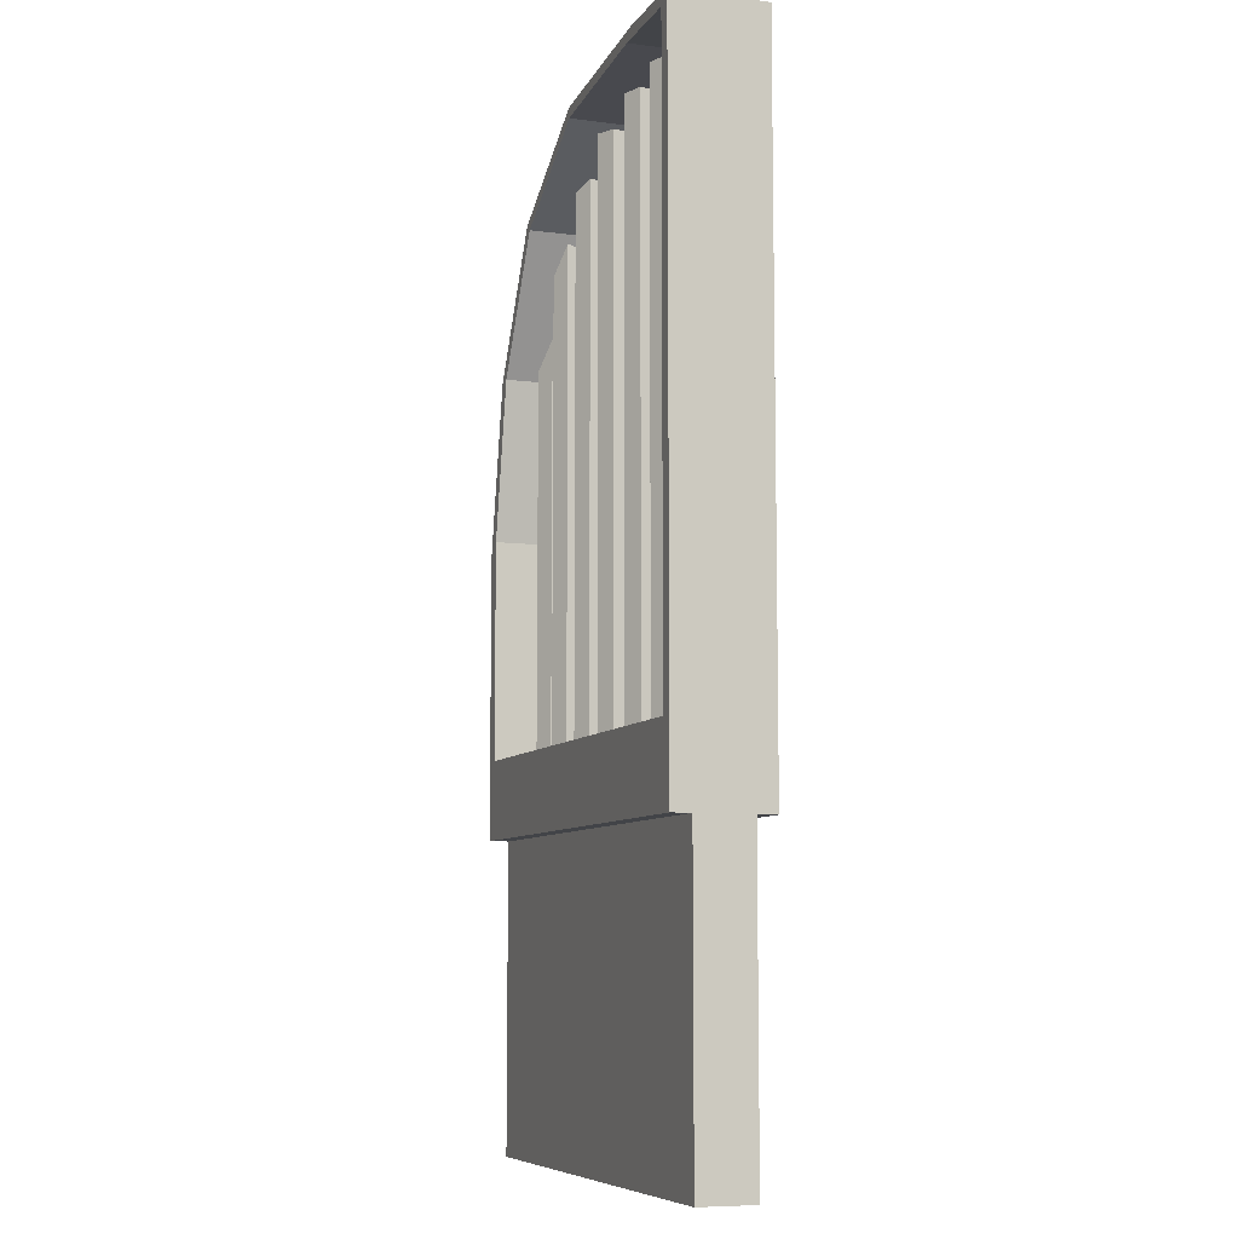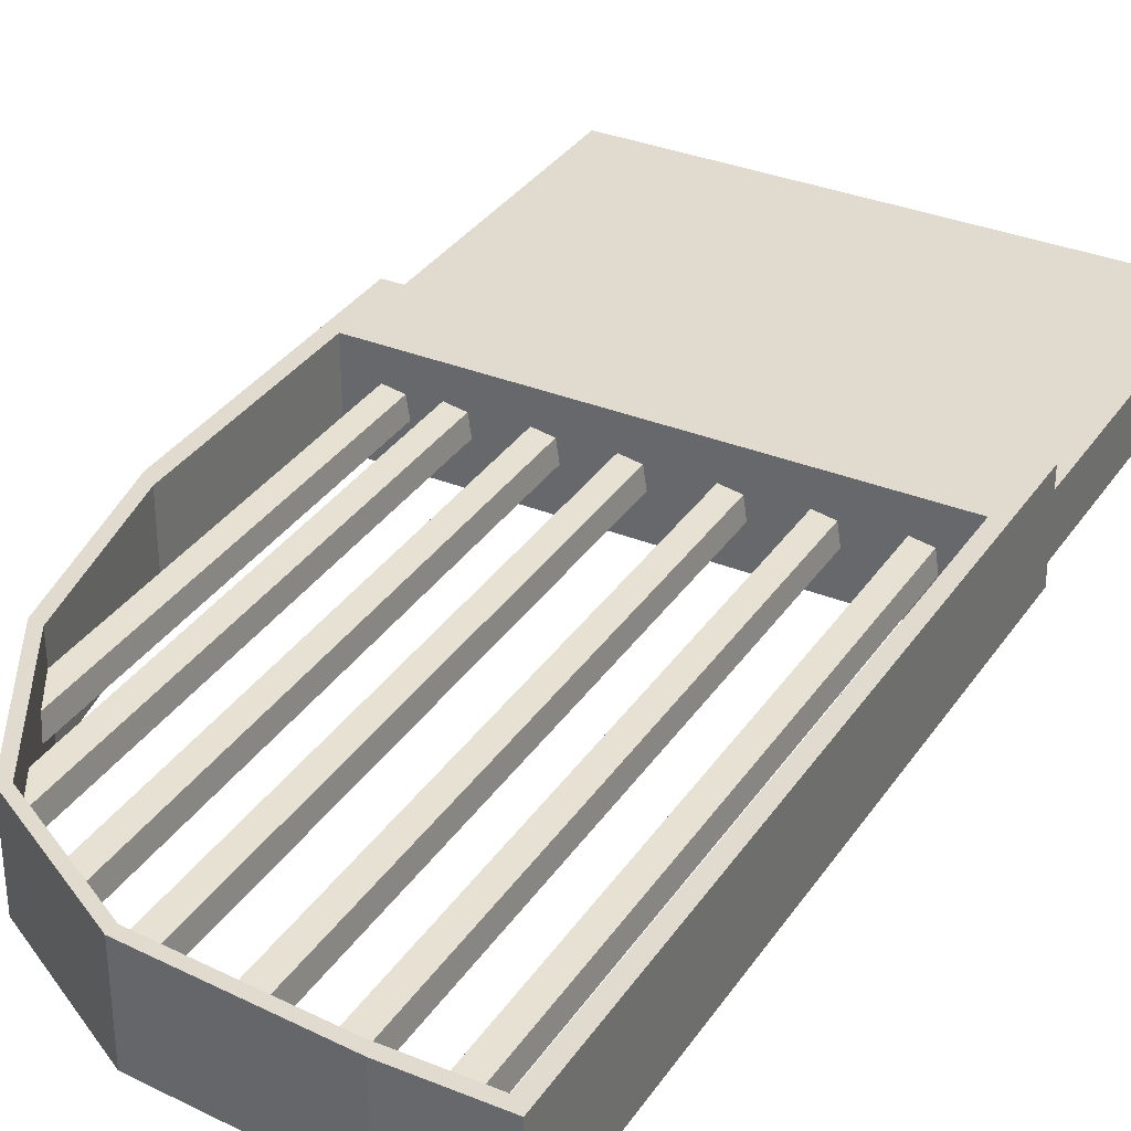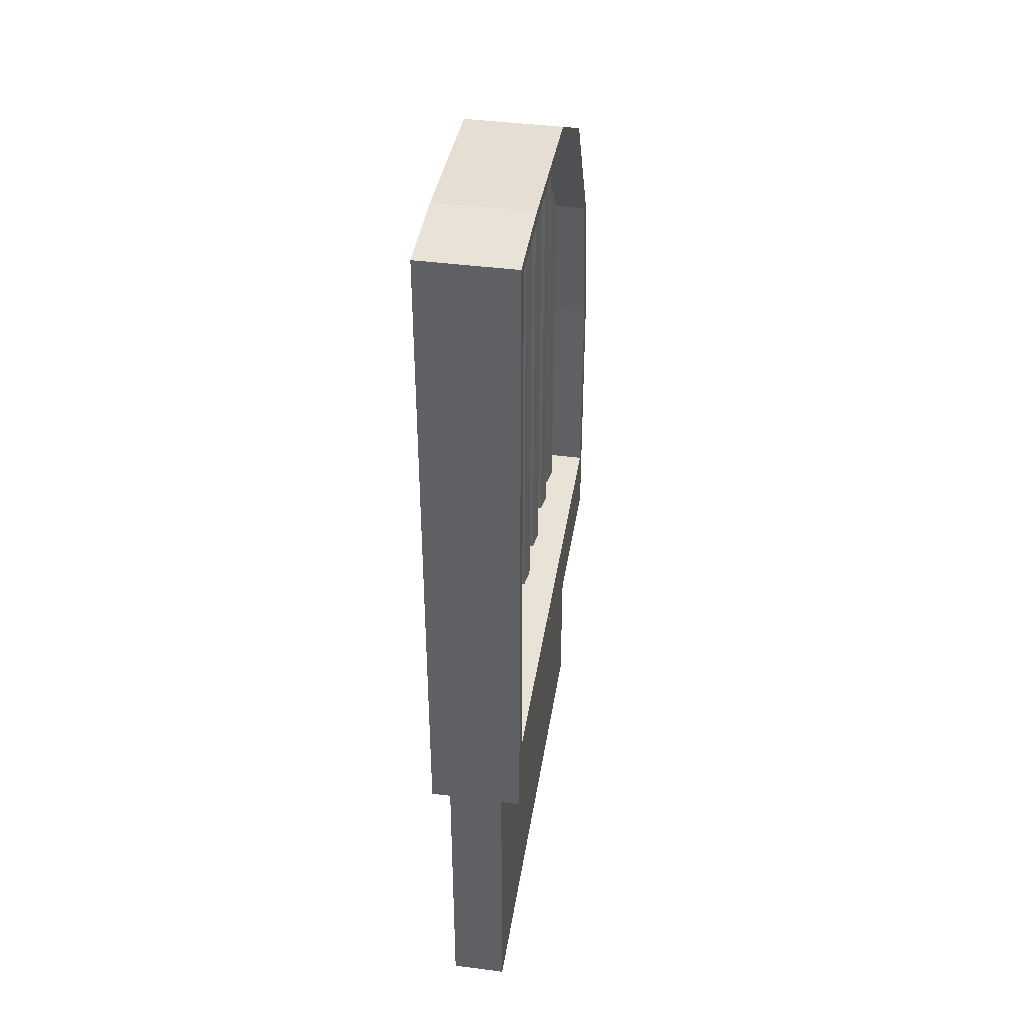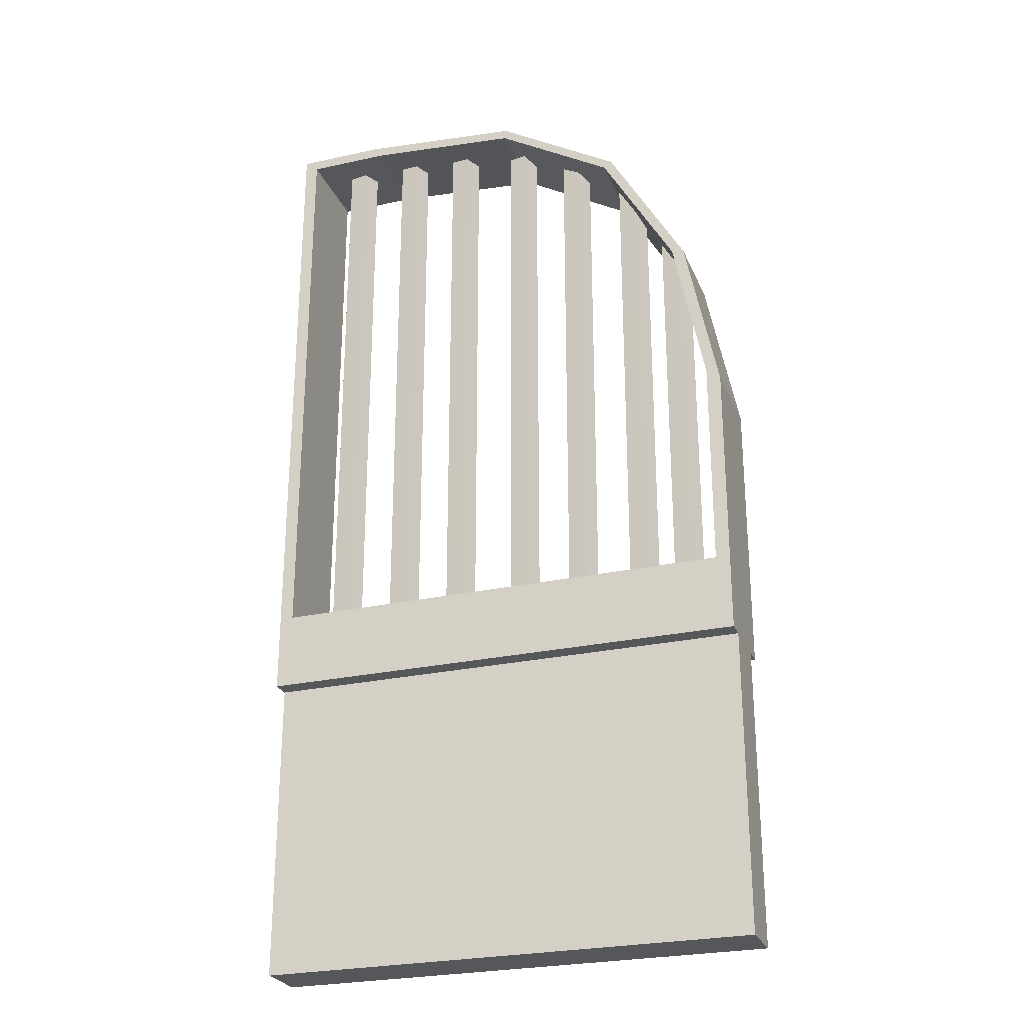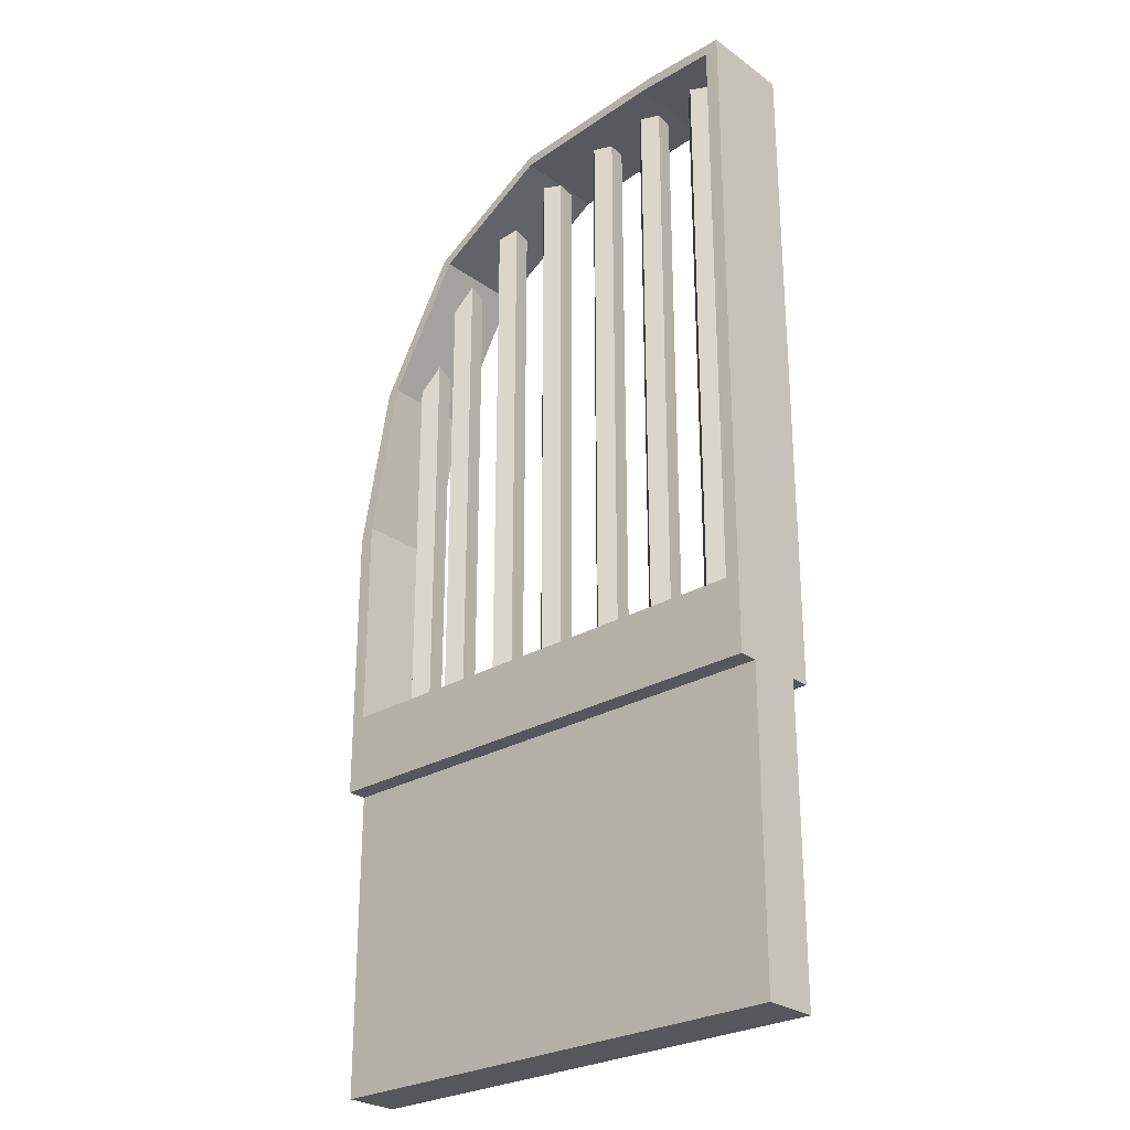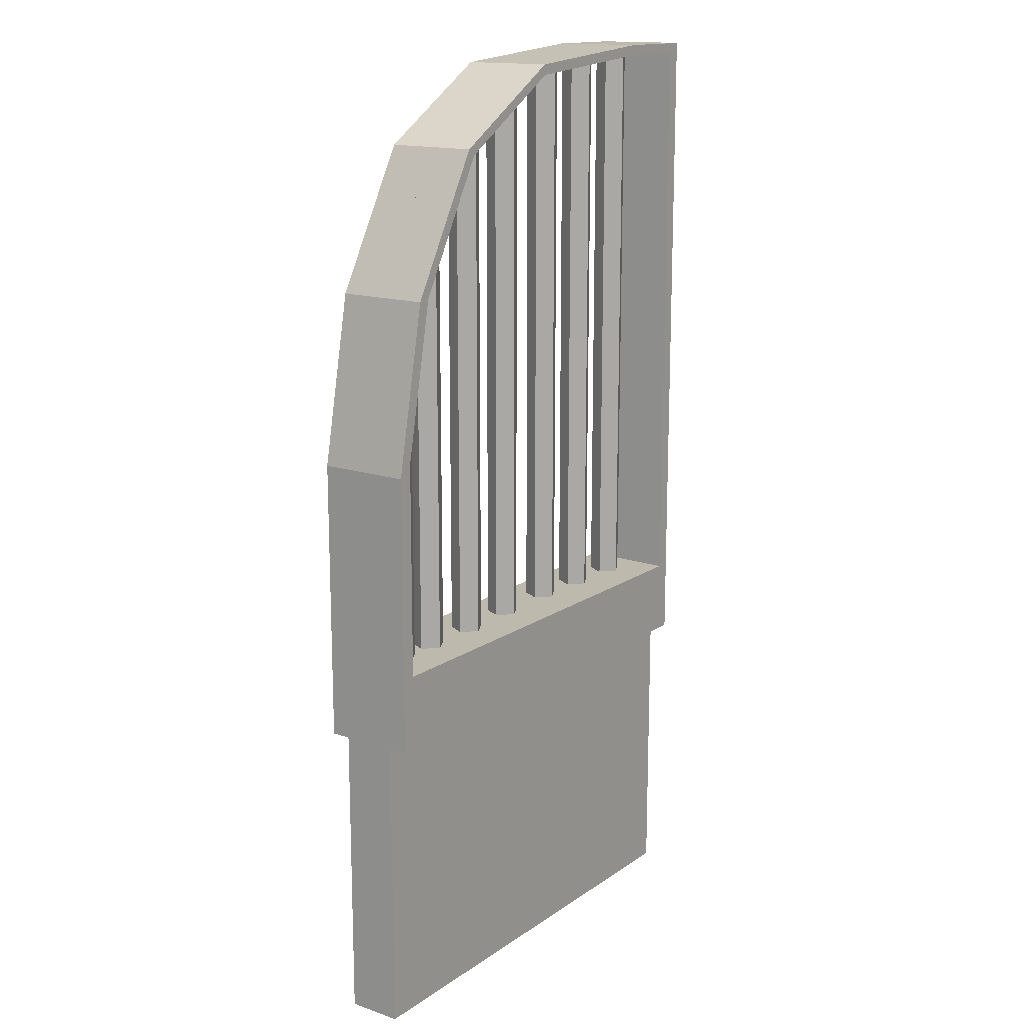
<metadata>
{"format":"obj","ext":"obj","renderer":"f3d","projection":"perspective","resolution":1024,"background":"white","views":[{"elev":-8.1,"azim":70.4,"up":"+Z"},{"elev":33.7,"azim":28.9,"up":"+Y"},{"elev":41.6,"azim":98.9,"up":"+Z"},{"elev":-26.4,"azim":-160.8,"up":"+Z"},{"elev":-27.1,"azim":42.2,"up":"+Z"},{"elev":15.3,"azim":-54.3,"up":"+Z"}]}
</metadata>
<code>
v 1.983 0.1057 -0.4634
v 1.983 -0.1115 -0.4634
v 0.01415 -0.1115 -0.4634
v 0.01415 0.1057 -0.4634
v 1.983 0.1057 0.737
v 1.983 -0.1115 0.737
v 0.01415 -0.1115 0.737
v 0.01415 0.1057 0.737
v 1.983 -0.1115 0.737
v 0.01415 0.1057 0.9701
v 0.01415 -0.1115 0.9701
v 1.983 -0.1115 0.9701
v 1.983 0.1057 0.9701
v 1.983 -0.1115 0.9701
v 0.01415 -0.1115 0.9701
v 1.983 -0.1115 0.737
v 0.01415 -0.1115 0.737
v 1.983 -0.1115 0.737
v 1.983 -0.1879 0.737
v 0.01415 -0.1879 0.737
v 1.983 -0.1879 0.737
v 0.01415 -0.1879 0.9701
v 1.983 -0.1879 0.9701
v 1.983 0.1821 0.9701
v 0.01415 0.1821 0.9701
v 0.01415 0.1821 0.737
v 1.983 0.1821 0.737
v 0.01415 -0.1879 1.86
v 0.01415 0.1821 1.86
v 0.1466 -0.1879 2.523
v 0.1466 0.1821 2.523
v 0.4606 -0.1879 3.072
v 0.4606 0.1821 3.072
v 0.9659 -0.1879 3.373
v 0.9659 0.1821 3.373
v 1.628 -0.1879 3.43
v 1.628 0.1821 3.43
v 1.982 -0.1879 3.43
v 1.982 0.1821 3.43
v 1.982 -0.1115 3.43
v 1.982 0.1057 3.43
v 1.982 -0.1115 3.43
v 1.982 -0.1879 3.43
v 1.982 0.1821 3.43
v 1.982 0.1821 3.43
v 1.982 -0.1879 3.43
v 1.982 -0.1115 3.43
v 1.982 0.1057 3.43
v 1.982 -0.1115 3.43
v 1.982 0.1821 3.43
v 1.982 -0.1879 3.43
v 1.982 -0.1115 3.43
v 1.982 0.1057 3.43
v 1.982 -0.1115 3.43
v 1.628 0.1821 3.43
v 1.628 -0.1879 3.43
v 1.628 -0.1115 3.43
v 1.628 -0.1115 3.43
v 1.628 0.1057 3.43
v 0.9659 0.1821 3.373
v 0.9659 -0.1879 3.373
v 0.9659 -0.1115 3.373
v 0.9659 0.1057 3.373
v 0.9659 -0.1115 3.373
v 0.4606 0.1821 3.072
v 0.4606 -0.1879 3.072
v 0.4606 -0.1115 3.072
v 0.4606 -0.1115 3.072
v 0.4606 0.1057 3.072
v 0.1466 0.1821 2.523
v 0.1466 -0.1879 2.523
v 0.1466 -0.1115 2.523
v 0.1466 0.1057 2.523
v 0.1466 -0.1115 2.523
v 0.01415 0.1821 1.86
v 0.01415 -0.1879 1.86
v 0.01415 -0.1115 1.86
v 0.01415 -0.1115 1.86
v 0.01415 0.1057 1.86
v 0.01415 0.1821 0.9701
v 1.983 0.1821 0.9701
v 1.983 -0.1879 0.9701
v 0.01415 -0.1879 0.9701
v 0.01415 -0.1115 0.9701
v 1.983 -0.1115 0.9701
v 1.983 0.1057 0.9701
v 1.983 -0.1115 0.9701
v 0.01415 -0.1115 0.9701
v 0.01415 0.1057 0.9701
v 0.07165 0.1057 1.044
v 0.07165 -0.1115 1.044
v 1.927 -0.1115 1.044
v 1.927 0.1057 1.044
v 1.927 -0.1115 1.044
v 0.07165 -0.1115 1.044
v 0.07165 -0.1879 1.044
v 1.927 -0.1879 1.044
v 1.927 0.1821 1.044
v 0.07165 0.1821 1.044
v 0.07165 0.1057 1.905
v 0.07165 -0.1115 1.905
v 0.07165 -0.1115 1.905
v 0.07165 -0.1879 1.905
v 0.07165 0.1821 1.905
v 0.1965 -0.1115 2.531
v 0.1965 0.1057 2.531
v 0.1965 -0.1115 2.531
v 0.1965 -0.1879 2.531
v 0.1965 0.1821 2.531
v 0.4926 0.1057 3.048
v 0.4926 -0.1115 3.048
v 0.4926 -0.1115 3.048
v 0.4926 -0.1879 3.048
v 0.4926 0.1821 3.048
v 0.969 -0.1115 3.331
v 0.969 0.1057 3.331
v 0.969 -0.1115 3.331
v 0.969 -0.1879 3.331
v 0.969 0.1821 3.331
v 1.593 0.1057 3.385
v 1.593 -0.1115 3.385
v 1.593 -0.1115 3.385
v 1.593 -0.1879 3.385
v 1.593 0.1821 3.385
v 1.927 -0.1115 3.385
v 1.927 0.1057 3.385
v 1.927 -0.1115 3.385
v 1.927 -0.1879 3.385
v 1.927 0.1821 3.385
v 1.927 -0.1115 3.385
v 1.927 0.1057 3.385
v 1.927 -0.1115 3.385
v 1.927 -0.1879 3.385
v 1.927 0.1821 3.385
v 1.798 0.05053 1.039
v 1.81 -0.02707 1.039
v 1.742 -0.06275 1.039
v 1.689 -0.007186 1.039
v 1.723 0.06282 1.039
v 1.798 0.05053 3.392
v 1.81 -0.02707 3.392
v 1.742 -0.06275 3.392
v 1.689 -0.007186 3.392
v 1.723 0.06282 3.392
v 1.753 0.003269 1.039
v 1.753 0.003269 3.392
v 1.488 0.003269 3.403
v 1.488 0.003269 1.049
v 1.459 0.06282 3.403
v 1.425 -0.007186 3.403
v 1.478 -0.06275 3.403
v 1.546 -0.02707 3.403
v 1.534 0.05053 3.403
v 1.459 0.06282 1.049
v 1.425 -0.007186 1.049
v 1.478 -0.06275 1.049
v 1.546 -0.02707 1.049
v 1.534 0.05053 1.049
v 1.275 0.05053 1.055
v 1.287 -0.02707 1.055
v 1.219 -0.06275 1.055
v 1.166 -0.007186 1.055
v 1.2 0.06282 1.055
v 1.275 0.05053 3.367
v 1.287 -0.02707 3.367
v 1.219 -0.06275 3.367
v 1.166 -0.007186 3.367
v 1.2 0.06282 3.367
v 1.229 0.003269 1.055
v 1.229 0.003269 3.367
v 0.9402 0.003269 3.3
v 0.9402 0.003269 1.049
v 0.9109 0.06282 3.3
v 0.8766 -0.007186 3.3
v 0.9301 -0.06275 3.3
v 0.9976 -0.02707 3.3
v 0.9857 0.05053 3.3
v 0.9109 0.06282 1.049
v 0.8766 -0.007186 1.049
v 0.9301 -0.06275 1.049
v 0.9976 -0.02707 1.049
v 0.9857 0.05053 1.049
v 0.7266 0.05053 1.017
v 0.7384 -0.02707 1.017
v 0.6709 -0.06275 1.017
v 0.6174 -0.007186 1.017
v 0.6518 0.06282 1.017
v 0.7266 0.05053 3.21
v 0.7384 -0.02707 3.21
v 0.6709 -0.06275 3.158
v 0.6174 -0.007186 3.158
v 0.6518 0.06282 3.158
v 0.681 0.003269 1.017
v 0.681 0.003269 3.158
v 0.4169 0.003269 2.888
v 0.4169 0.003269 1.03
v 0.3876 0.06282 2.888
v 0.3533 -0.007186 2.888
v 0.4068 -0.06275 2.934
v 0.4743 -0.02707 3.021
v 0.4624 0.05053 3.021
v 0.3876 0.06282 1.03
v 0.3533 -0.007186 1.03
v 0.4068 -0.06275 1.03
v 0.4743 -0.02707 1.03
v 0.4624 0.05053 1.03
v 0.273 0.05053 1.043
v 0.2849 -0.02707 1.043
v 0.2174 -0.06275 1.043
v 0.1639 -0.007186 1.043
v 0.1983 0.06282 1.043
v 0.273 0.05053 2.695
v 0.2849 -0.02707 2.695
v 0.2174 -0.06275 2.574
v 0.1639 -0.007186 2.504
v 0.1983 0.06282 2.574
v 0.2275 0.003269 1.043
v 0.2275 0.003269 2.504
f 145 135 136
f 146 141 140
f 145 136 137
f 146 142 141
f 145 137 138
f 146 143 142
f 145 138 139
f 146 144 143
f 145 139 135
f 146 140 144
f 147 153 149
f 148 154 158
f 147 149 150
f 148 155 154
f 147 150 151
f 148 156 155
f 147 151 152
f 148 157 156
f 147 152 153
f 148 158 157
f 169 159 160
f 170 165 164
f 169 160 161
f 170 166 165
f 169 161 162
f 170 167 166
f 169 162 163
f 170 168 167
f 169 163 159
f 170 164 168
f 171 177 173
f 172 178 182
f 171 173 174
f 172 179 178
f 171 174 175
f 172 180 179
f 171 175 176
f 172 181 180
f 171 176 177
f 172 182 181
f 193 183 184
f 194 189 188
f 193 184 185
f 194 190 189
f 193 185 186
f 194 191 190
f 193 186 187
f 194 192 191
f 193 187 183
f 194 188 192
f 195 201 197
f 196 202 206
f 195 197 198
f 196 203 202
f 195 198 199
f 196 204 203
f 195 199 200
f 196 205 204
f 195 200 201
f 196 206 205
f 217 207 208
f 218 213 212
f 217 208 209
f 218 214 213
f 217 209 210
f 218 215 214
f 217 210 211
f 218 216 215
f 217 211 207
f 218 212 216
f 211 216 207
f 216 212 207
f 210 215 211
f 215 216 211
f 209 214 215
f 209 215 210
f 208 213 214
f 208 214 209
f 207 212 213
f 207 213 208
f 206 201 200
f 206 200 205
f 205 200 199
f 205 199 204
f 204 199 198
f 204 198 203
f 203 198 197
f 203 197 202
f 202 197 206
f 197 201 206
f 187 192 183
f 192 188 183
f 186 191 192
f 186 192 187
f 185 190 191
f 185 191 186
f 184 189 190
f 184 190 185
f 183 188 189
f 183 189 184
f 182 177 176
f 182 176 181
f 181 176 175
f 181 175 180
f 180 175 174
f 180 174 179
f 179 174 173
f 179 173 178
f 178 173 177
f 178 177 182
f 163 168 164
f 163 164 159
f 162 167 168
f 162 168 163
f 161 166 167
f 161 167 162
f 160 165 166
f 160 166 161
f 159 164 165
f 159 165 160
f 158 153 152
f 158 152 157
f 157 152 151
f 157 151 156
f 156 151 150
f 156 150 155
f 155 150 149
f 155 149 154
f 154 149 153
f 154 153 158
f 139 144 140
f 139 140 135
f 138 143 144
f 138 144 139
f 137 142 143
f 137 143 138
f 136 141 142
f 136 142 137
f 135 140 141
f 135 141 136
f 39 129 98
f 39 98 81
f 24 98 99
f 24 99 80
f 25 99 29
f 99 104 29
f 29 104 31
f 104 109 31
f 31 109 65
f 109 114 65
f 33 114 35
f 114 119 35
f 37 60 124
f 60 119 124
f 37 124 129
f 37 129 39
f 30 76 103
f 30 103 108
f 22 28 96
f 28 103 96
f 22 96 82
f 96 97 82
f 23 38 97
f 38 128 97
f 38 56 128
f 56 123 128
f 36 61 123
f 61 118 123
f 34 66 113
f 34 113 118
f 30 108 32
f 108 113 32
f 93 90 92
f 90 91 92
f 92 91 95
f 92 95 94
f 94 95 96
f 94 96 97
f 90 93 98
f 90 98 99
f 91 90 100
f 91 100 101
f 91 95 102
f 91 102 101
f 96 95 102
f 96 102 103
f 99 90 100
f 99 100 104
f 101 100 105
f 100 106 105
f 101 102 107
f 101 107 105
f 103 102 107
f 103 107 108
f 104 100 106
f 104 106 109
f 105 106 111
f 106 110 111
f 105 107 112
f 105 112 111
f 108 107 113
f 107 112 113
f 109 106 110
f 109 110 114
f 111 110 115
f 110 116 115
f 111 112 117
f 111 117 115
f 113 112 117
f 113 117 118
f 114 110 116
f 114 116 119
f 115 116 121
f 116 120 121
f 115 117 122
f 115 122 121
f 118 117 122
f 118 122 123
f 119 116 120
f 119 120 124
f 121 120 125
f 120 126 125
f 121 122 127
f 121 127 125
f 123 122 127
f 123 127 128
f 124 120 126
f 124 126 129
f 125 126 131
f 125 131 130
f 125 127 132
f 125 132 130
f 128 127 132
f 128 132 133
f 129 126 131
f 129 131 134
f 97 128 129
f 97 129 98
f 82 51 50
f 82 50 81
f 50 53 48
f 50 48 45
f 51 52 47
f 51 47 46
f 54 52 47
f 54 47 49
f 54 53 48
f 54 48 49
f 55 59 53
f 55 53 50
f 56 57 52
f 56 52 51
f 58 57 52
f 58 52 54
f 58 59 54
f 59 53 54
f 60 63 59
f 60 59 55
f 61 62 57
f 61 57 56
f 64 62 57
f 64 57 58
f 64 63 58
f 63 59 58
f 65 69 63
f 65 63 60
f 66 67 62
f 66 62 61
f 68 67 62
f 68 62 64
f 68 69 64
f 69 63 64
f 70 73 69
f 70 69 65
f 71 72 67
f 71 67 66
f 74 72 67
f 74 67 68
f 74 73 68
f 73 69 68
f 75 79 73
f 75 73 70
f 76 77 72
f 76 72 71
f 78 77 72
f 78 72 74
f 78 79 74
f 79 73 74
f 80 89 79
f 80 79 75
f 83 84 77
f 83 77 76
f 88 84 77
f 88 77 78
f 88 89 79
f 88 79 78
f 89 86 81
f 89 81 80
f 85 84 83
f 85 83 82
f 87 88 84
f 87 84 85
f 86 89 87
f 89 88 87
f 12 13 86
f 12 86 87
f 14 12 87
f 14 87 85
f 23 14 85
f 23 85 82
f 22 23 82
f 22 82 83
f 13 24 81
f 13 81 86
f 24 25 80
f 24 80 81
f 28 22 83
f 28 83 76
f 29 25 80
f 29 80 75
f 30 28 76
f 30 76 71
f 31 29 75
f 31 75 70
f 32 30 71
f 32 71 66
f 33 31 70
f 33 70 65
f 34 32 66
f 34 66 61
f 35 33 65
f 35 65 60
f 36 34 61
f 36 61 56
f 37 35 60
f 37 60 55
f 38 36 56
f 38 56 51
f 39 37 55
f 39 55 50
f 41 40 49
f 41 49 48
f 42 40 49
f 42 49 47
f 42 43 46
f 42 46 47
f 43 38 51
f 43 51 46
f 41 44 45
f 41 45 48
f 44 39 50
f 44 50 45
f 23 38 51
f 23 51 82
f 38 39 50
f 38 50 51
f 39 24 81
f 39 81 50
f 24 23 82
f 24 82 81
f 27 26 25
f 27 25 24
f 5 8 26
f 5 26 27
f 8 10 25
f 8 25 26
f 13 5 27
f 13 27 24
f 20 19 23
f 20 23 22
f 18 14 23
f 18 23 19
f 15 17 20
f 15 20 22
f 16 18 19
f 16 19 21
f 17 18 19
f 17 19 20
f 7 6 18
f 7 18 17
f 6 9 16
f 6 16 18
f 11 7 17
f 11 17 15
f 6 12 14
f 6 14 18
f 6 5 13
f 6 13 12
f 8 7 11
f 8 11 10
f 5 1 8
f 1 4 8
f 3 7 8
f 3 8 4
f 2 6 3
f 6 7 3
f 1 5 6
f 1 6 2
f 1 2 4
f 2 3 4

</code>
